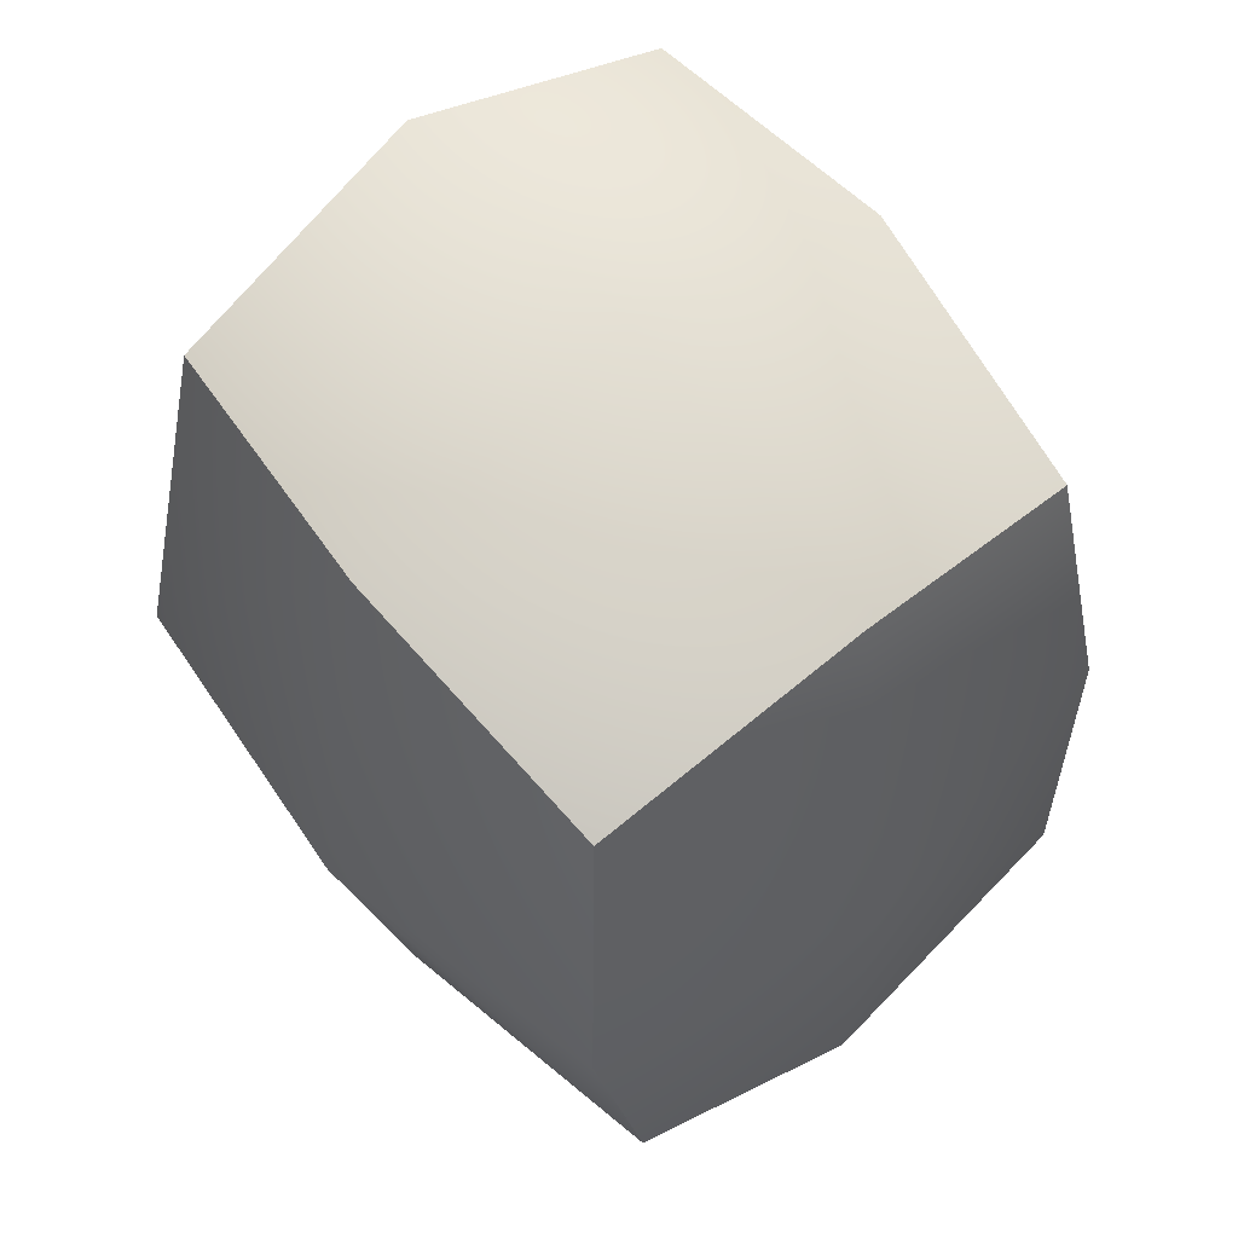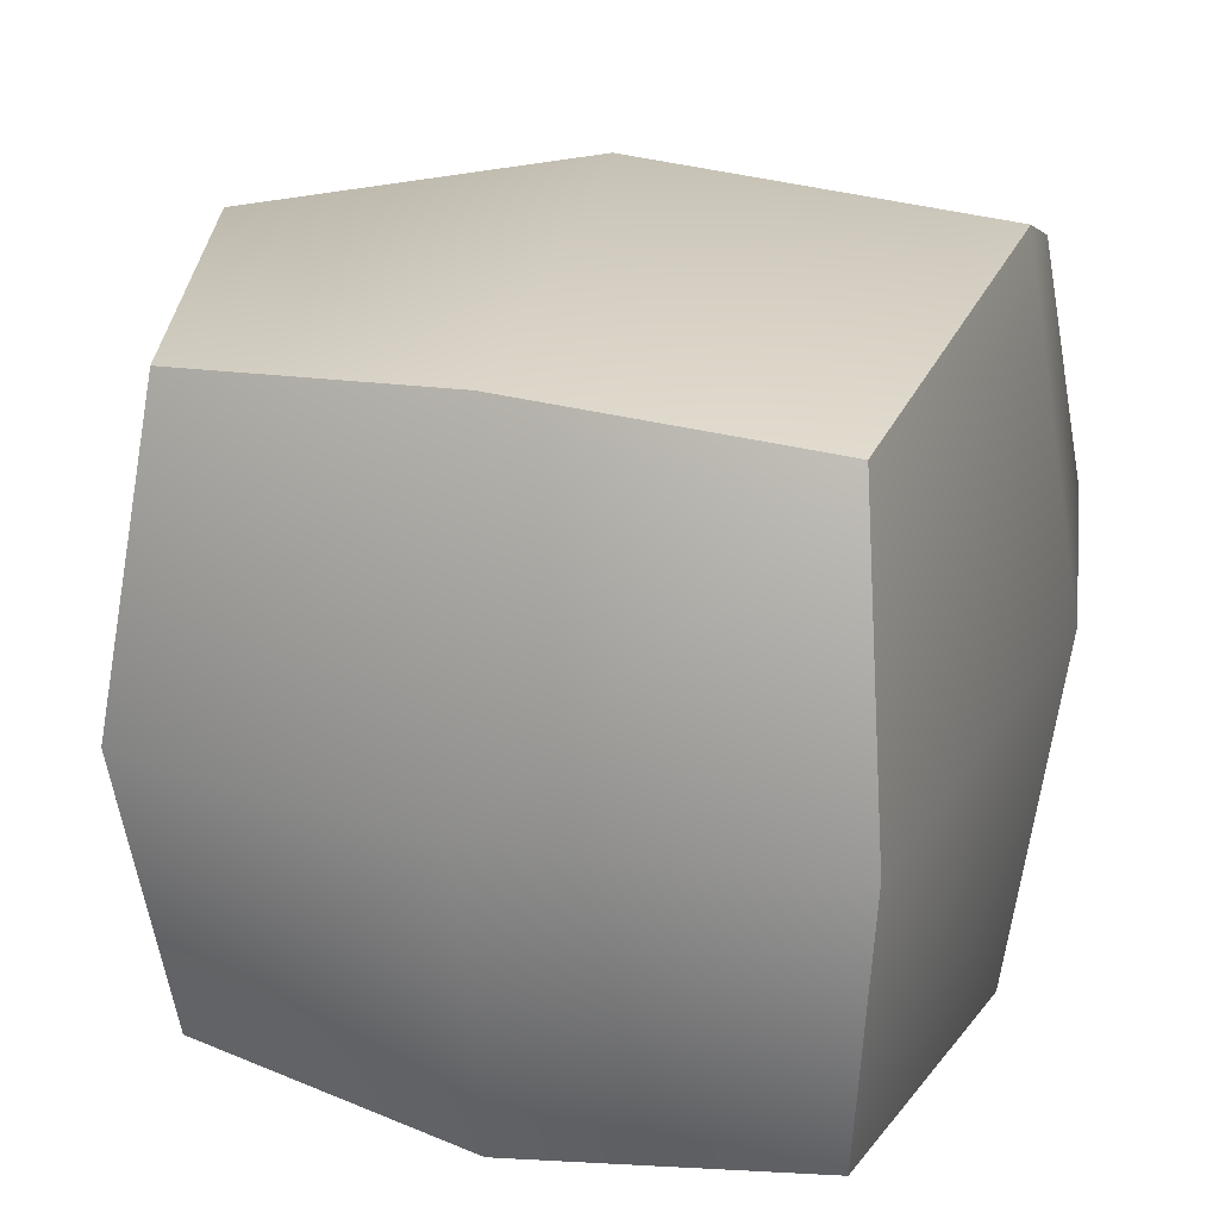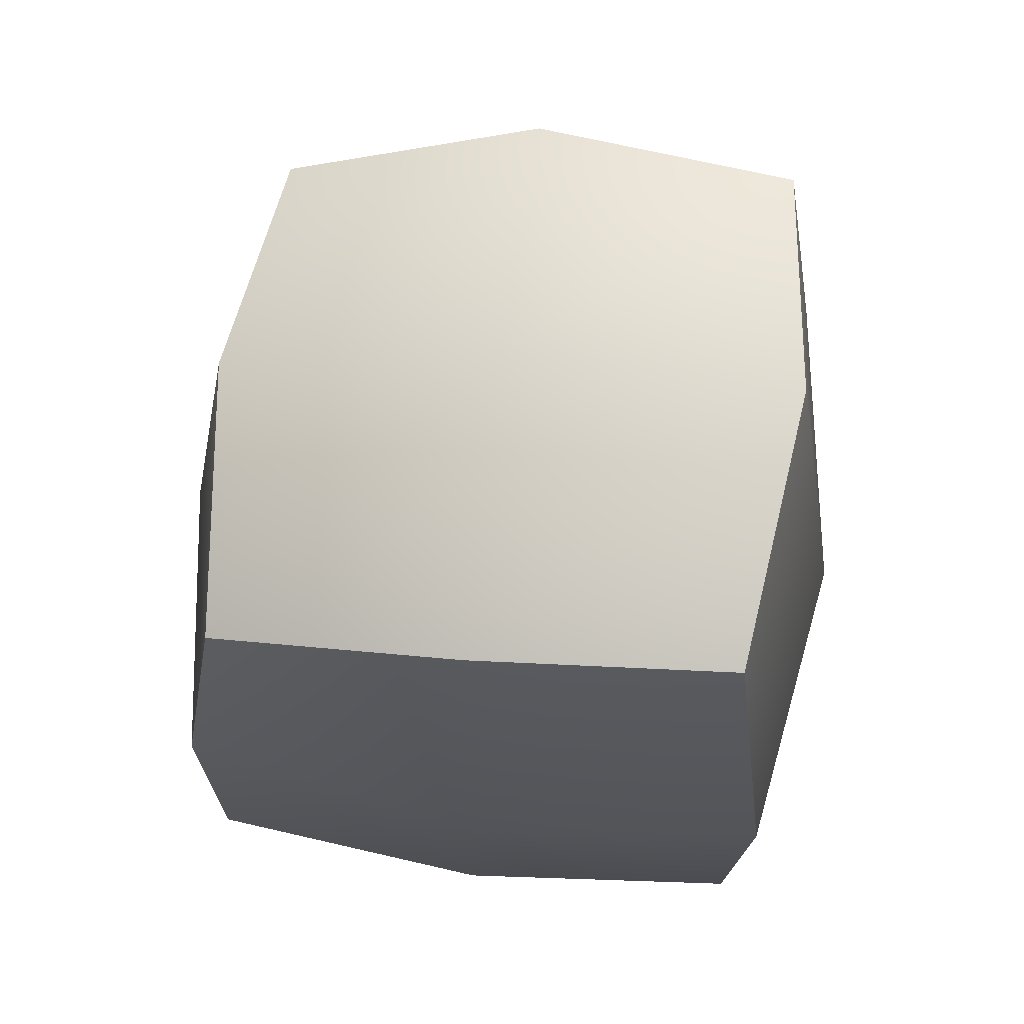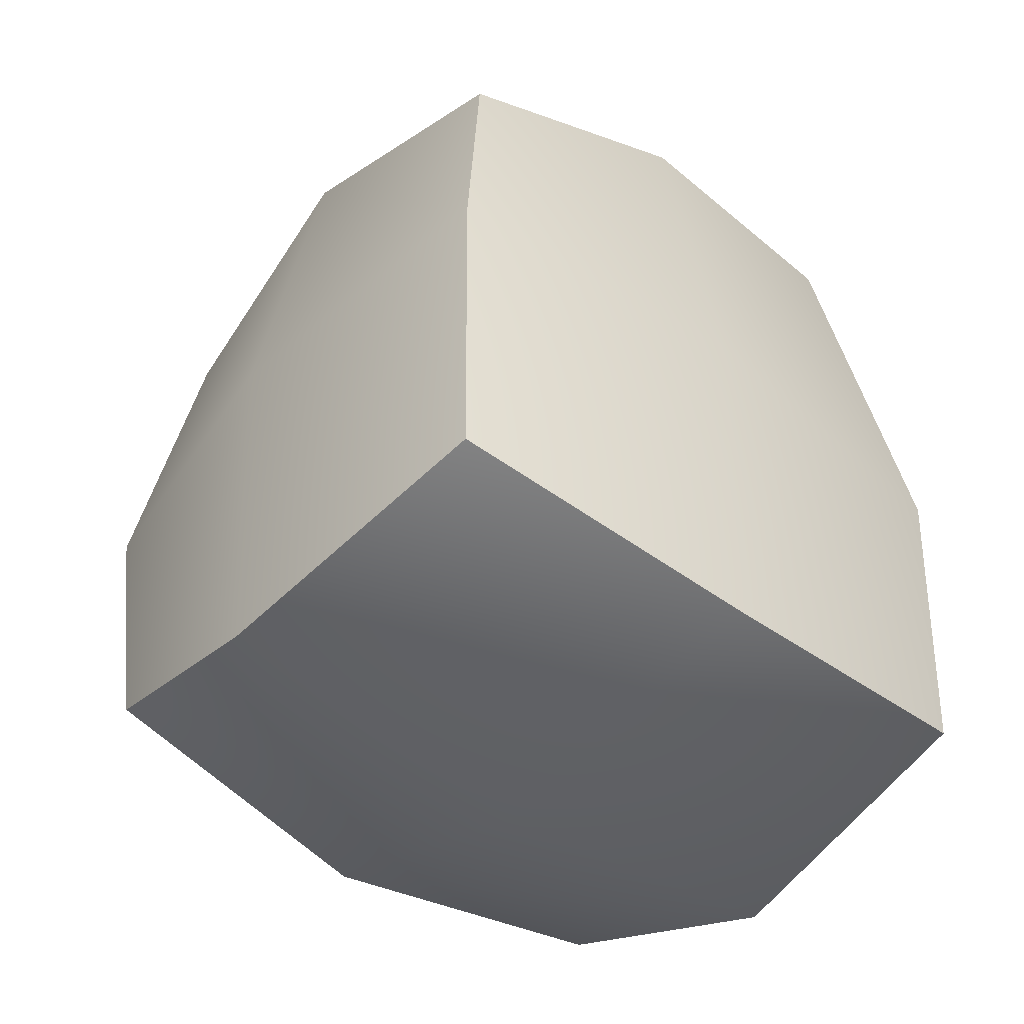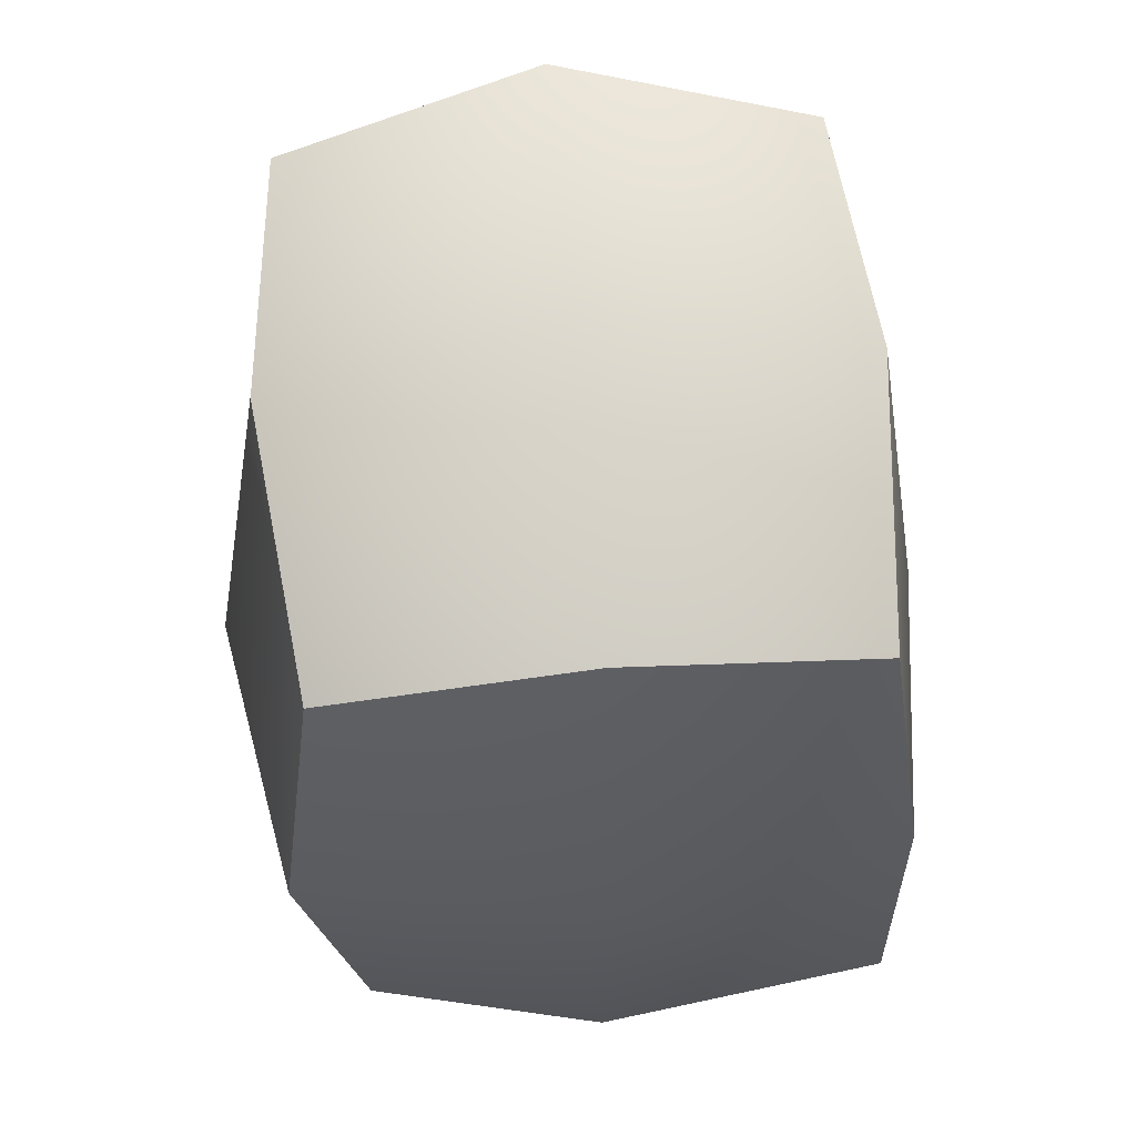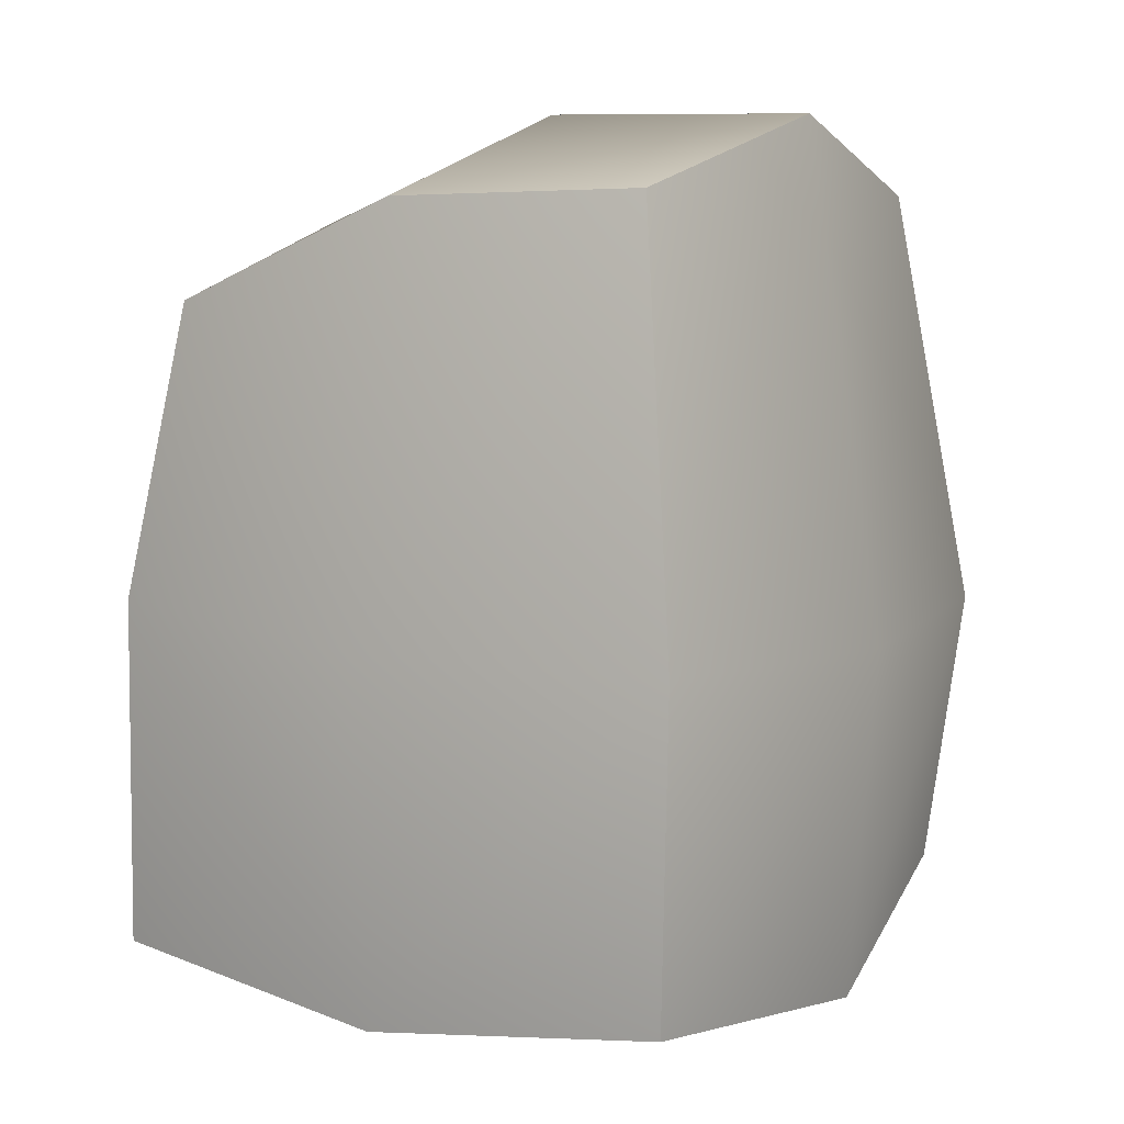
<metadata>
{"format":"obj","ext":"obj","renderer":"f3d","projection":"perspective","resolution":1024,"background":"white","views":[{"elev":58.7,"azim":49.5,"up":"+Y"},{"elev":20.0,"azim":-167.4,"up":"+Z"},{"elev":69.9,"azim":-172.6,"up":"+Y"},{"elev":-46.6,"azim":140.1,"up":"+Y"},{"elev":60.5,"azim":84.6,"up":"+Y"},{"elev":7.2,"azim":-147.9,"up":"+Y"}]}
</metadata>
<code>
g default
v -0.000329 0.04608 1.016
v -0.00033 0.04613 -0.9777
v -0.001323 1.457 0.002181
v -1.041 0.01505 0.000178
v 0 -1.098 0
v 0.9944 0.05826 0.000688
v -0.8734 -0.7171 0.6999
v -0.003578 -0.8202 0.7904
v -0.7382 1.233 0.7377
v 0.001232 1.218 0.8175
v -0.738 1.232 -0.7313
v 0.001379 1.218 -0.7882
v -0.8664 -0.8711 -0.8644
v -0.007211 -0.973 -0.9263
v -0.9029 0.03934 0.903
v 0.8645 -0.7067 0.693
v 0.8668 0.09585 0.863
v -0.8126 1.44 0.002498
v 0.7381 0.9395 0.742
v 0.8026 1.147 0.00247
v -0.9017 0.04421 -0.8912
v 0.7377 0.9391 -0.7355
v 0.8649 0.1071 -0.8491
v -0.958 -0.9649 0.004184
v 0.8622 -0.87 -0.8608
v 0.9383 -0.9643 0.004774
g RockSample_mountain1:pCube17
f 7 8 1 15
f 9 10 3 18
f 21 2 14 13
f 24 5 8 7
f 16 26 6 17
f 24 7 15 4
f 10 19 20 3
f 14 2 23 25
f 8 5 26 16
f 1 8 16 17
f 10 1 17 19
f 15 1 10 9
f 4 15 9 18
f 11 12 2 21
f 23 2 12 22
f 17 6 20 19
f 3 20 22 12
f 18 3 12 11
f 21 4 18 11
f 13 24 4 21
f 13 14 5 24
f 26 5 14 25
f 6 26 25 23
f 20 6 23 22

</code>
